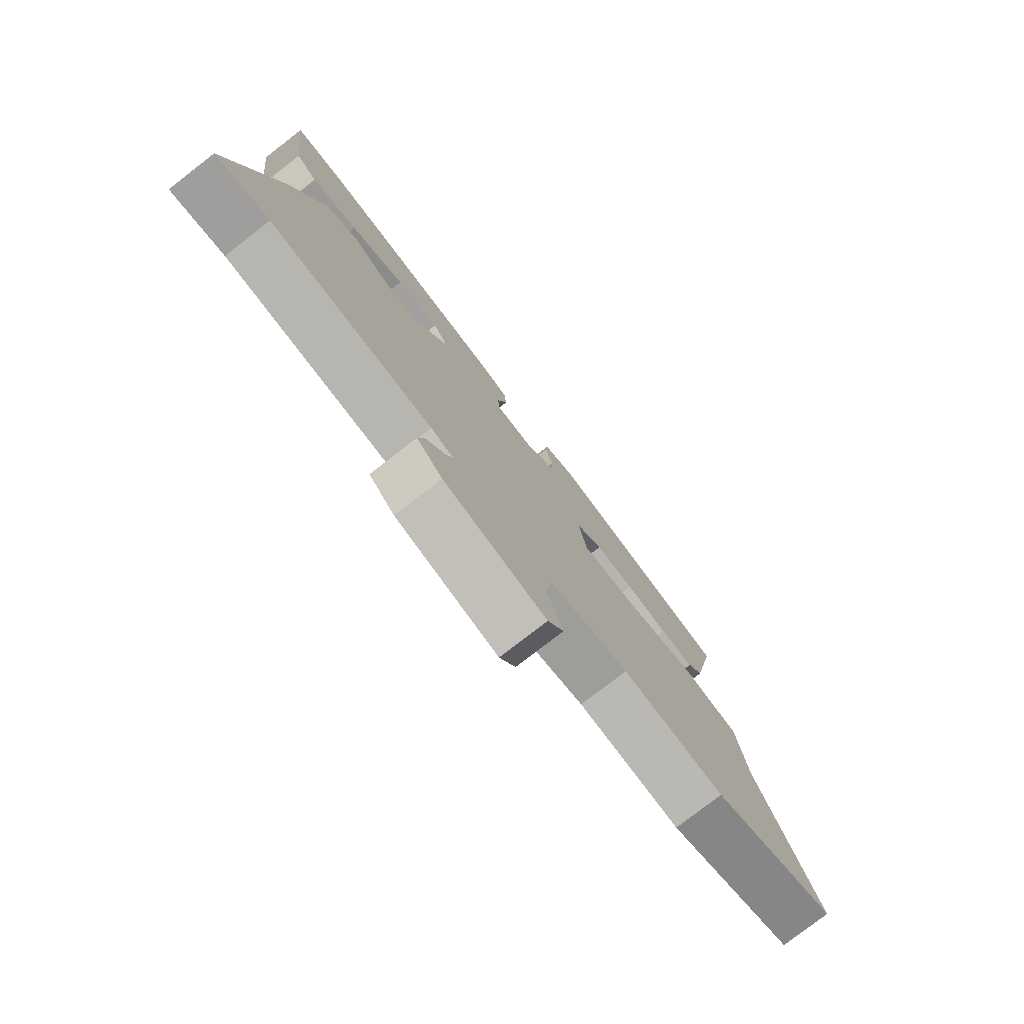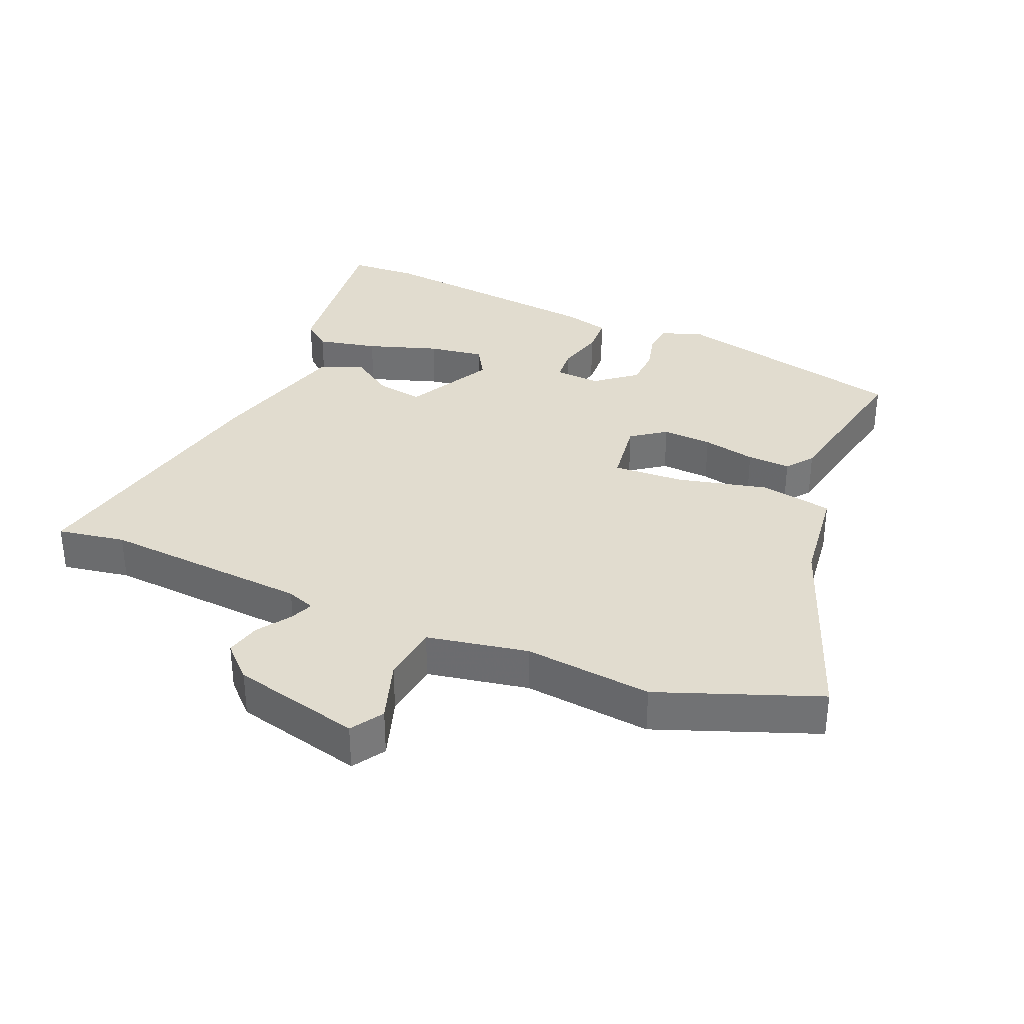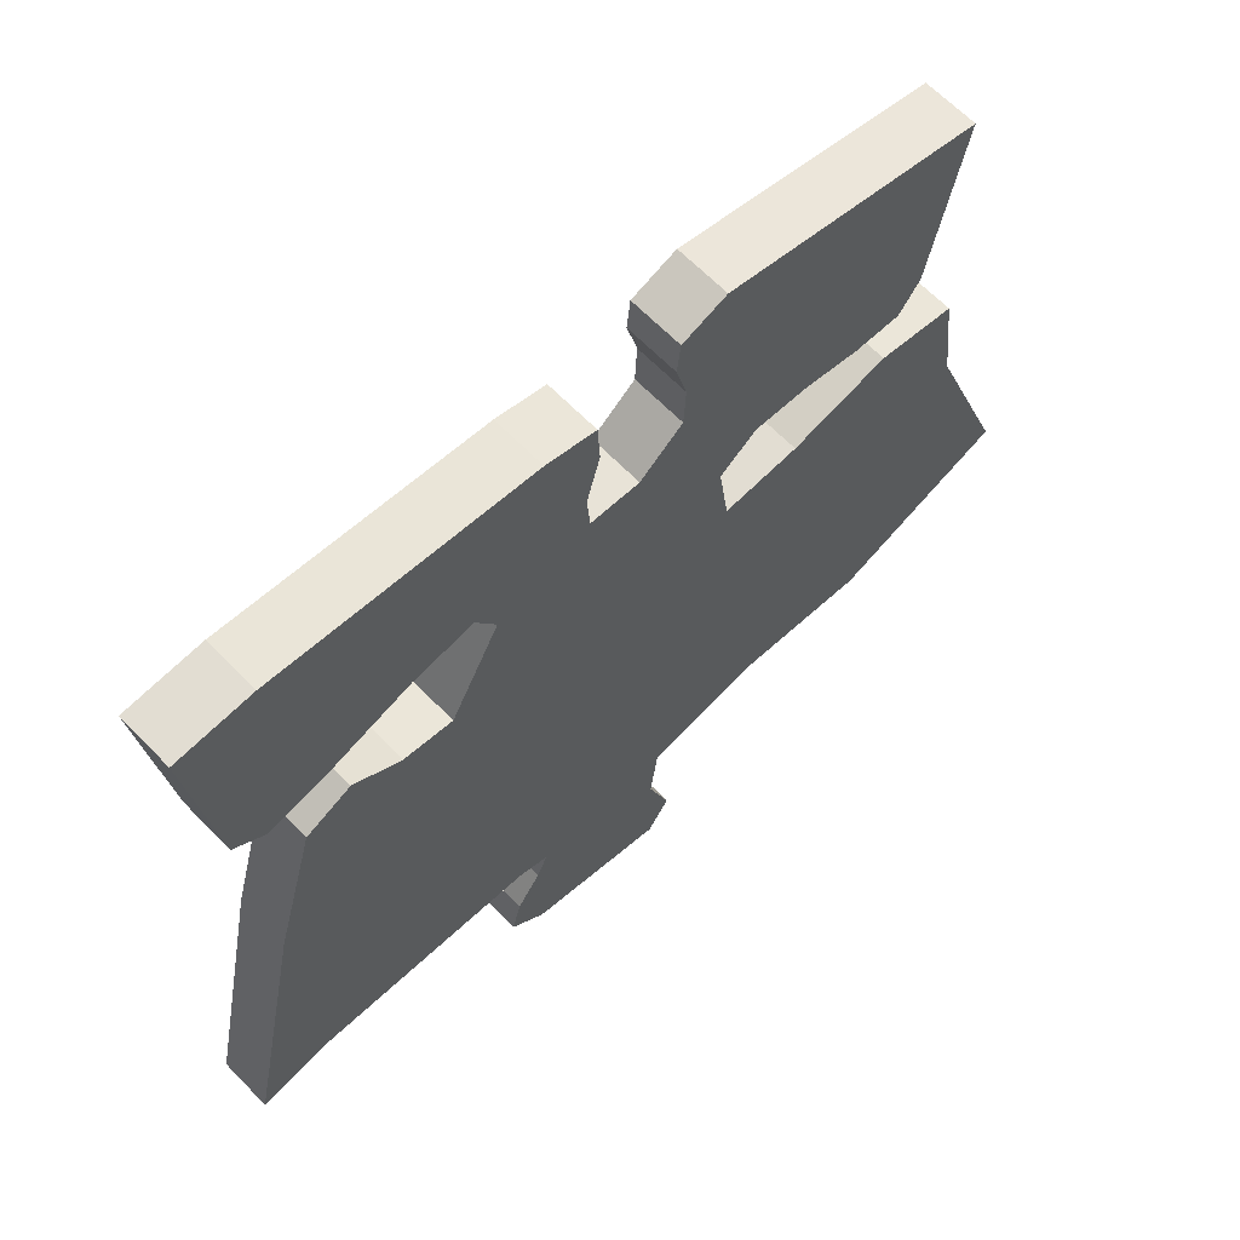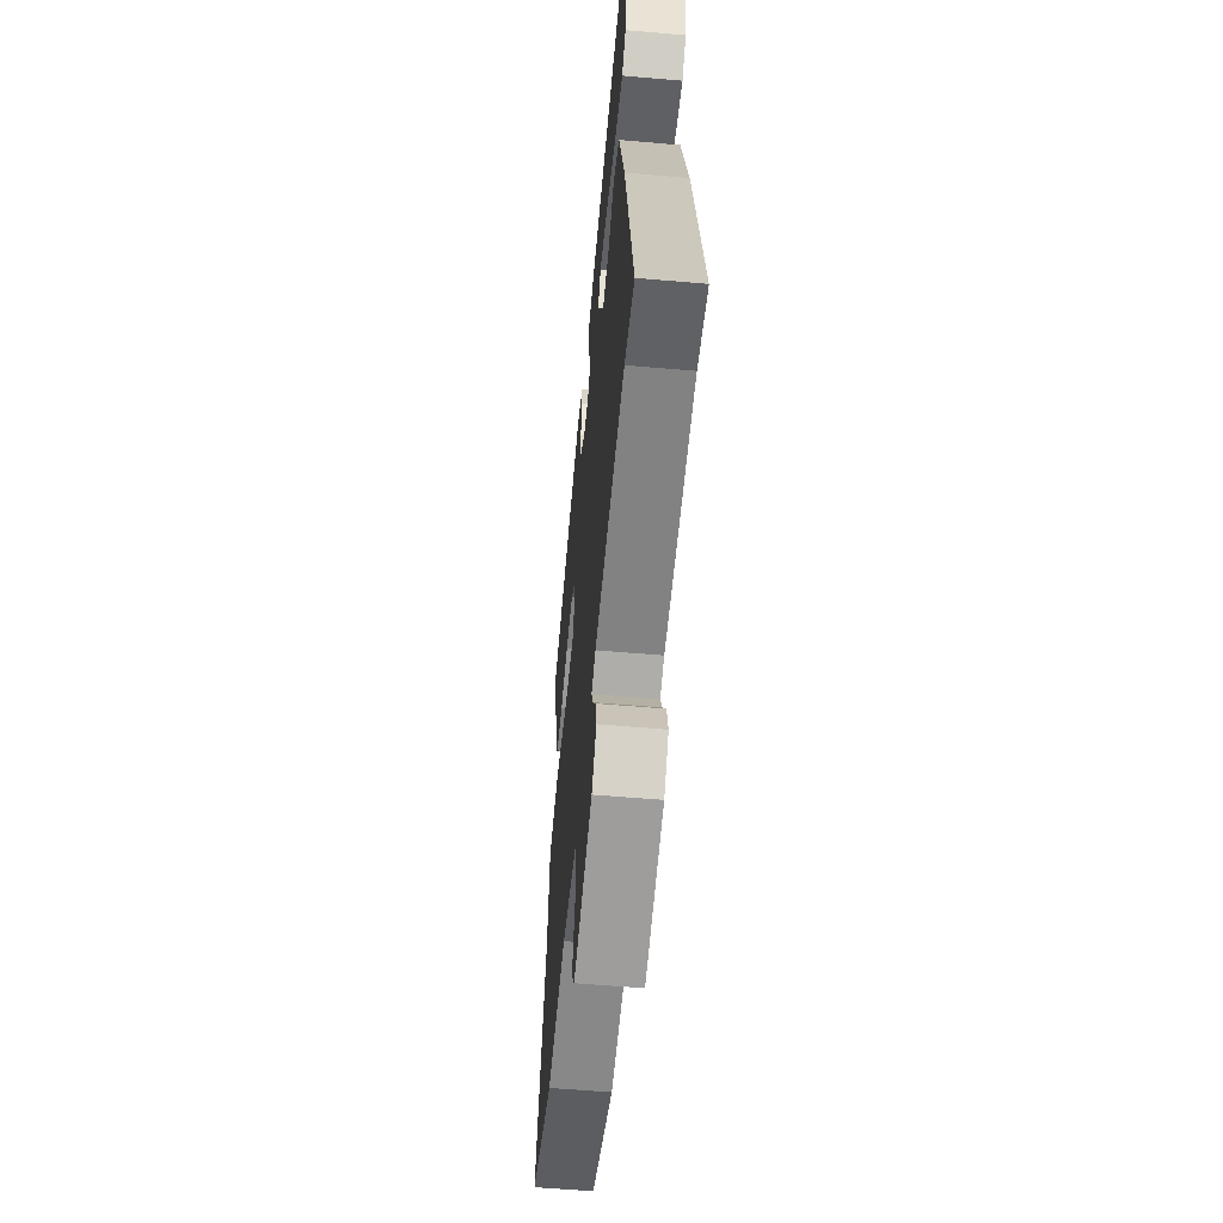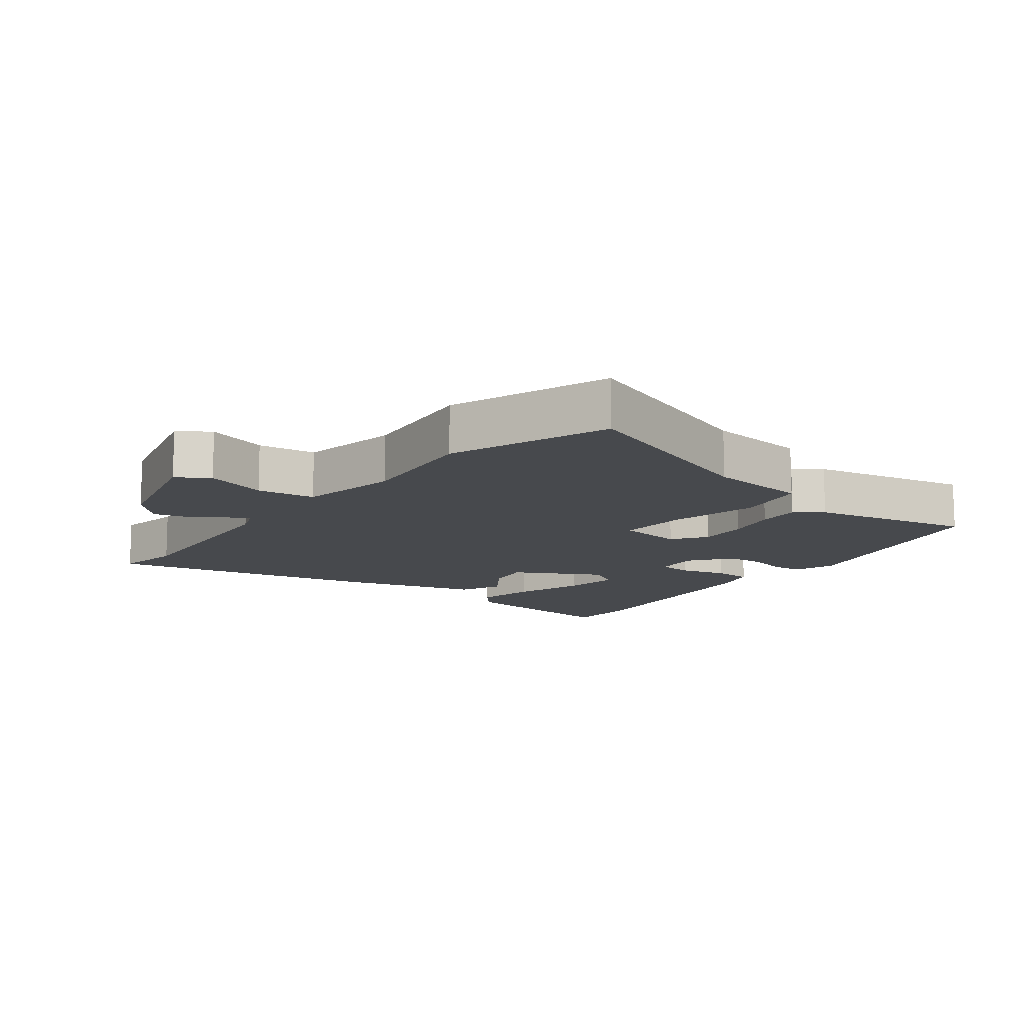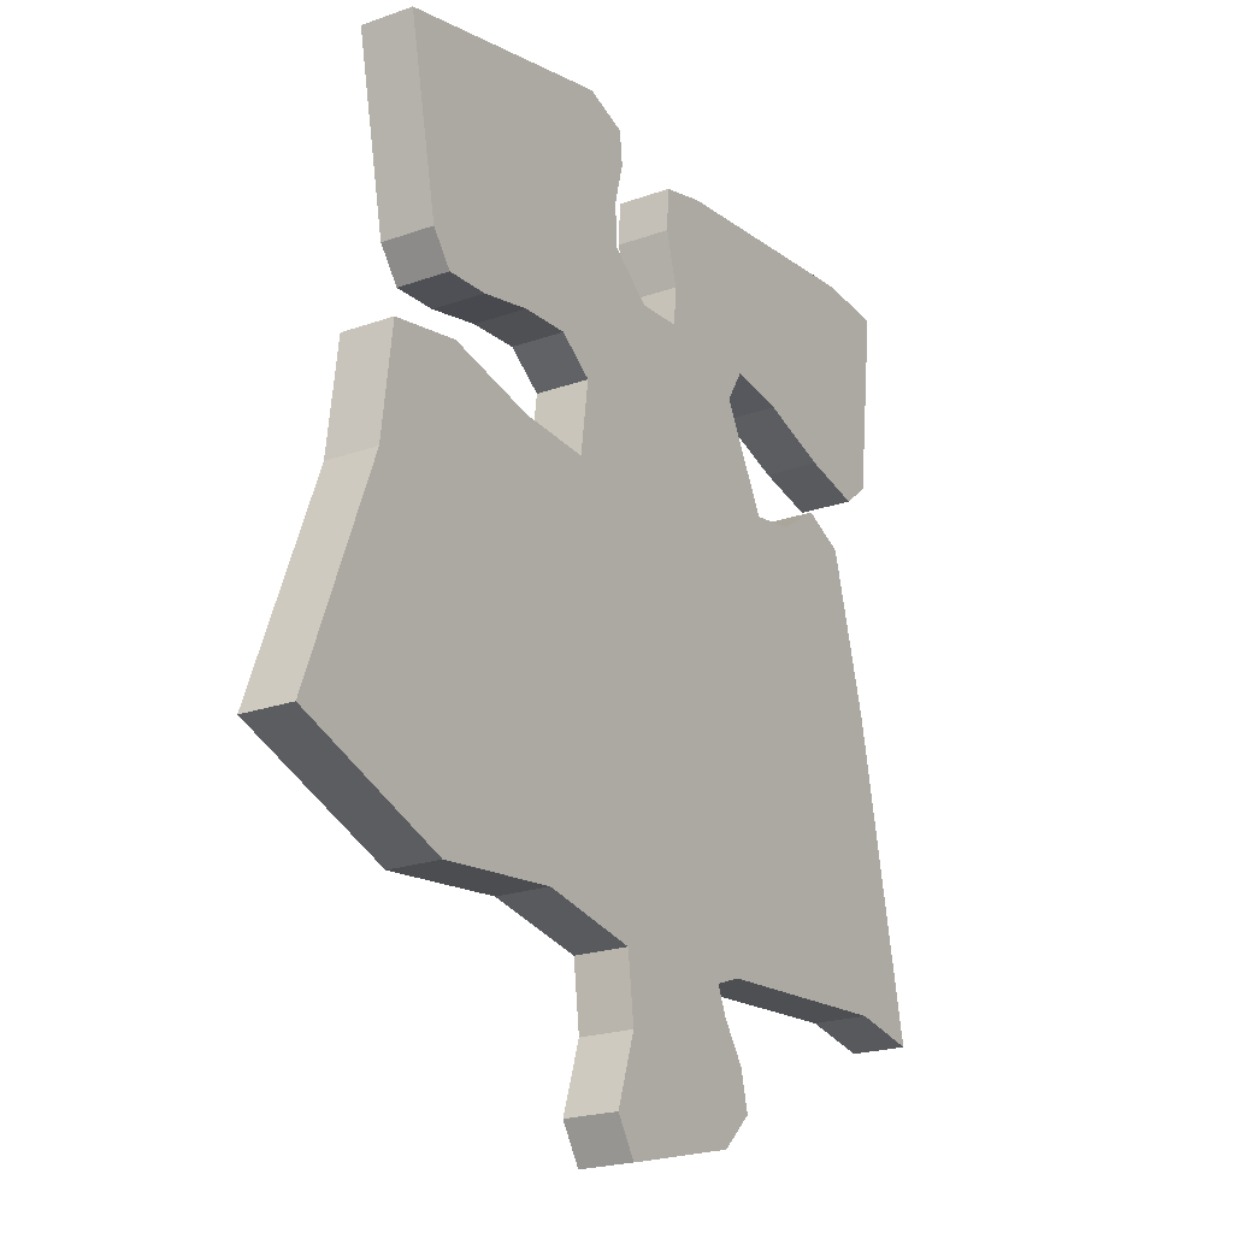
<metadata>
{"format":"obj","ext":"obj","renderer":"f3d","projection":"perspective","resolution":1024,"background":"white","views":[{"elev":-78.4,"azim":127.8,"up":"+Z"},{"elev":34.2,"azim":-157.0,"up":"+Y"},{"elev":65.0,"azim":135.8,"up":"+Z"},{"elev":-56.6,"azim":84.8,"up":"+Z"},{"elev":-12.3,"azim":-126.9,"up":"+Y"},{"elev":-21.7,"azim":-57.9,"up":"+Z"}]}
</metadata>
<code>
v -0.514 0.07 0.413
v -0.153 0.07 0.496
v -0.09 0.07 0.473
v -0.085 0.07 0.427
v -0.1 0.07 0.369
v -0.097 0.07 0.31
v -0.036 0.07 0.261
v 0.034 0.07 0.265
v 0.038 0.07 0.318
v 0.019 0.07 0.388
v 0.022 0.07 0.447
v 0.092 0.07 0.465
v 0.448 0.07 0.503
v 0.552 0.07 0.497
v 0.521 0.07 0.232
v 0.479 0.07 0.198
v 0.387 0.07 0.218
v 0.279 0.07 0.254
v 0.194 0.07 0.267
v 0.165 0.07 0.219
v 0.235 0.07 0.086
v 0.305 0.07 0.097
v 0.373 0.07 0.143
v 0.437 0.07 0.113
v 0.496 0.07 -0.1
v 0.582 0.07 -0.514
v 0.479 0.07 -0.496
v 0.163 0.07 -0.519
v 0.12 0.07 -0.535
v 0.135 0.07 -0.571
v 0.169 0.07 -0.621
v 0.182 0.07 -0.674
v 0.133 0.07 -0.722
v -0.063 0.07 -0.77
v -0.094 0.07 -0.721
v -0.063 0.07 -0.626
v -0.074 0.07 -0.537
v -0.228 0.07 -0.508
v -0.423 0.07 -0.529
v -0.666 0.07 -0.437
v -0.549 0.07 -0.126
v -0.53 0.07 0.029
v -0.42 0.07 0.049
v -0.281 0.07 0.016
v -0.173 0.07 0.01
v -0.159 0.07 0.111
v -0.211 0.07 0.149
v -0.287 0.07 0.145
v -0.368 0.07 0.128
v -0.434 0.07 0.125
v -0.465 0.07 0.166
v -0.514 0 0.413
v -0.153 0 0.496
v -0.09 0 0.473
v -0.085 0 0.427
v -0.1 0 0.369
v -0.097 0 0.31
v -0.036 0 0.261
v 0.034 0 0.265
v 0.038 0 0.318
v 0.019 0 0.388
v 0.022 0 0.447
v 0.092 0 0.465
v 0.448 0 0.503
v 0.552 0 0.497
v 0.521 0 0.232
v 0.479 0 0.198
v 0.387 0 0.218
v 0.279 0 0.254
v 0.194 0 0.267
v 0.165 0 0.219
v 0.235 0 0.086
v 0.305 0 0.097
v 0.373 0 0.143
v 0.437 0 0.113
v 0.496 0 -0.1
v 0.582 0 -0.514
v 0.479 0 -0.496
v 0.163 0 -0.519
v 0.12 0 -0.535
v 0.135 0 -0.571
v 0.169 0 -0.621
v 0.182 0 -0.674
v 0.133 0 -0.722
v -0.063 0 -0.77
v -0.094 0 -0.721
v -0.063 0 -0.626
v -0.074 0 -0.537
v -0.228 0 -0.508
v -0.423 0 -0.529
v -0.666 0 -0.437
v -0.549 0 -0.126
v -0.53 0 0.029
v -0.42 0 0.049
v -0.281 0 0.016
v -0.173 0 0.01
v -0.159 0 0.111
v -0.211 0 0.149
v -0.287 0 0.145
v -0.368 0 0.128
v -0.434 0 0.125
v -0.465 0 0.166
f 48 49 50 51
f 47 48 51 1
f 46 47 1 2
f 41 42 43 44
f 41 44 45
f 38 39 40 41
f 37 38 41 45
f 33 34 35 36
f 33 36 37
f 30 31 32 33
f 29 30 33 37
f 28 29 37 45
f 24 25 26 27
f 22 23 24 27
f 21 22 27 28
f 20 21 28 45
f 15 16 17 18
f 15 18 19
f 14 15 19
f 13 14 19
f 12 13 19
f 9 10 11 12
f 8 9 12 19
f 7 8 19 20
f 2 3 4 5
f 46 2 5 6
f 7 20 45 46
f 6 7 46
f 102 101 100 99
f 52 102 99 98
f 53 52 98 97
f 95 94 93 92
f 96 95 92
f 92 91 90 89
f 96 92 89 88
f 87 86 85 84
f 88 87 84
f 84 83 82 81
f 88 84 81 80
f 96 88 80 79
f 78 77 76 75
f 78 75 74 73
f 79 78 73 72
f 96 79 72 71
f 69 68 67 66
f 70 69 66
f 70 66 65
f 70 65 64
f 70 64 63
f 63 62 61 60
f 70 63 60 59
f 71 70 59 58
f 56 55 54 53
f 57 56 53 97
f 97 96 71 58
f 97 58 57
f 1 52 53 2
f 2 53 54 3
f 3 54 55 4
f 4 55 56 5
f 5 56 57 6
f 6 57 58 7
f 7 58 59 8
f 8 59 60 9
f 9 60 61 10
f 10 61 62 11
f 11 62 63 12
f 12 63 64 13
f 13 64 65 14
f 14 65 66 15
f 15 66 67 16
f 16 67 68 17
f 17 68 69 18
f 18 69 70 19
f 19 70 71 20
f 20 71 72 21
f 21 72 73 22
f 22 73 74 23
f 23 74 75 24
f 24 75 76 25
f 25 76 77 26
f 26 77 78 27
f 27 78 79 28
f 28 79 80 29
f 29 80 81 30
f 30 81 82 31
f 31 82 83 32
f 32 83 84 33
f 33 84 85 34
f 34 85 86 35
f 35 86 87 36
f 36 87 88 37
f 37 88 89 38
f 38 89 90 39
f 39 90 91 40
f 40 91 92 41
f 41 92 93 42
f 42 93 94 43
f 43 94 95 44
f 44 95 96 45
f 45 96 97 46
f 46 97 98 47
f 47 98 99 48
f 48 99 100 49
f 49 100 101 50
f 50 101 102 51
f 51 102 52 1

</code>
